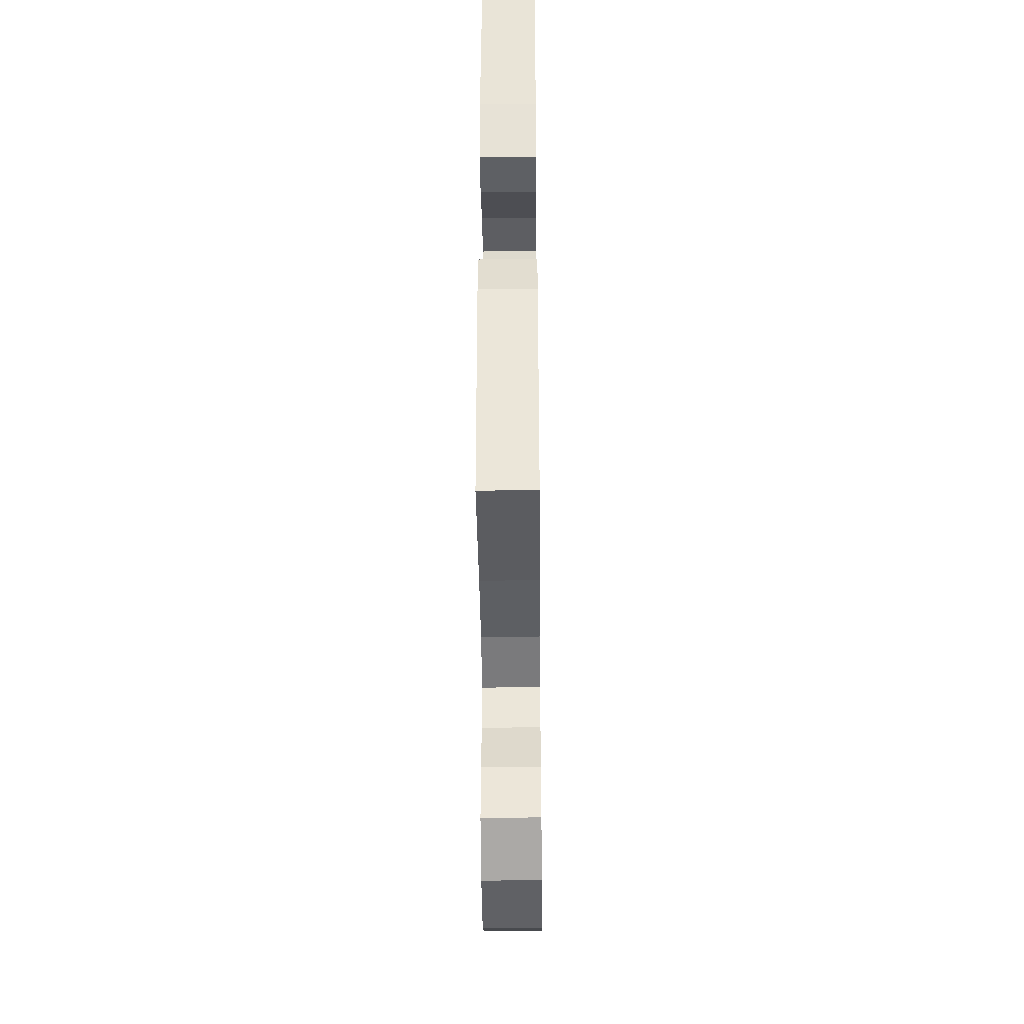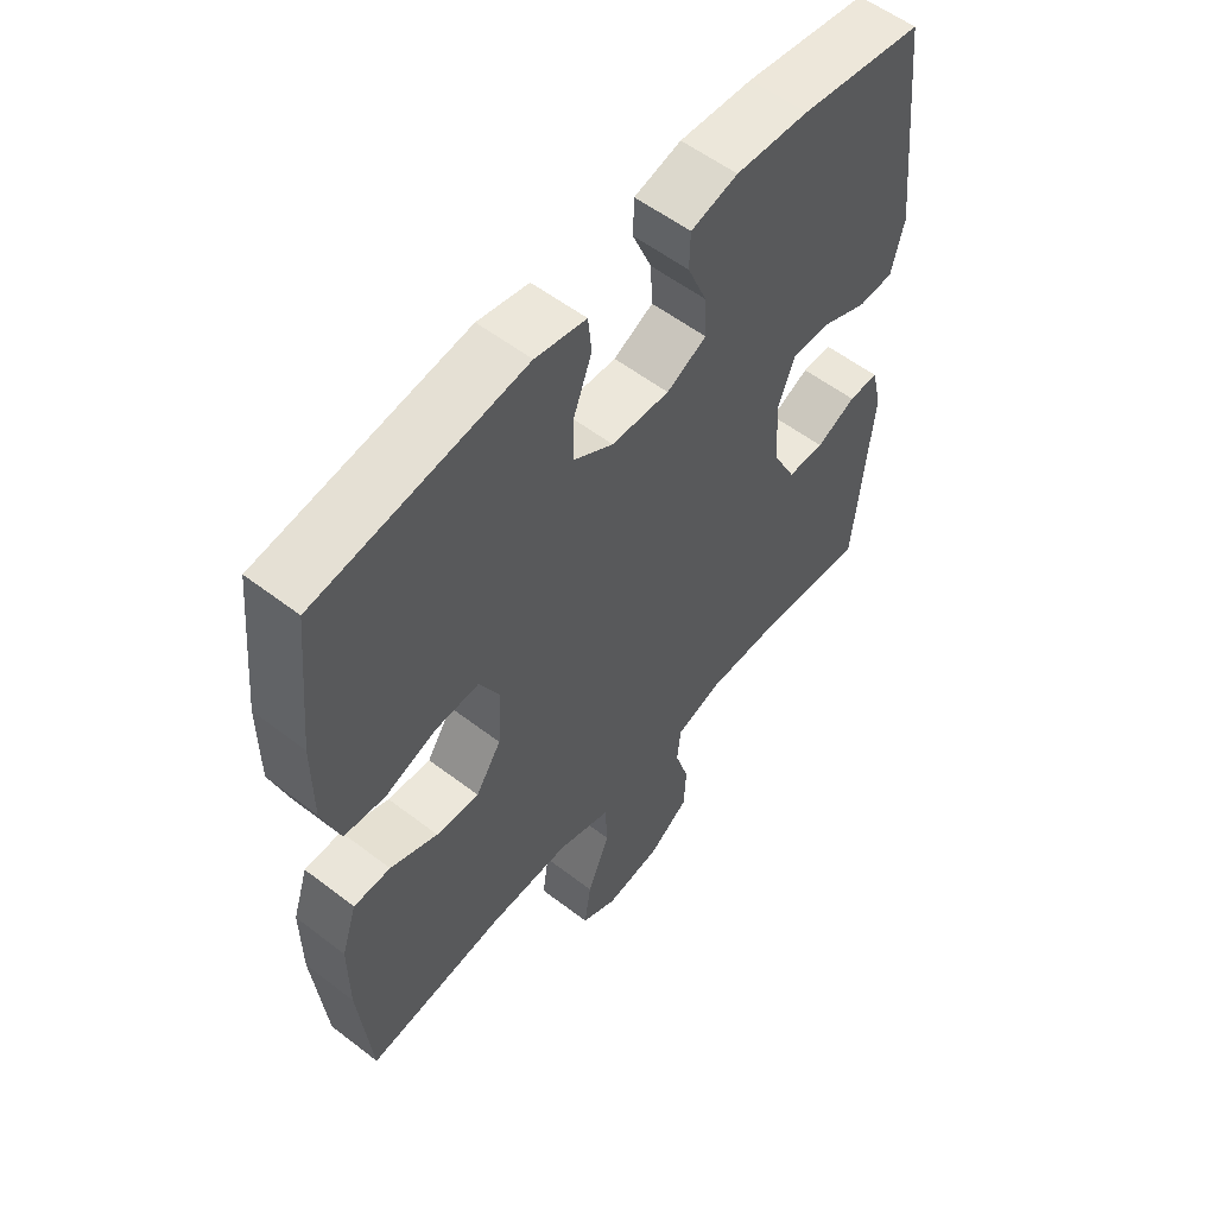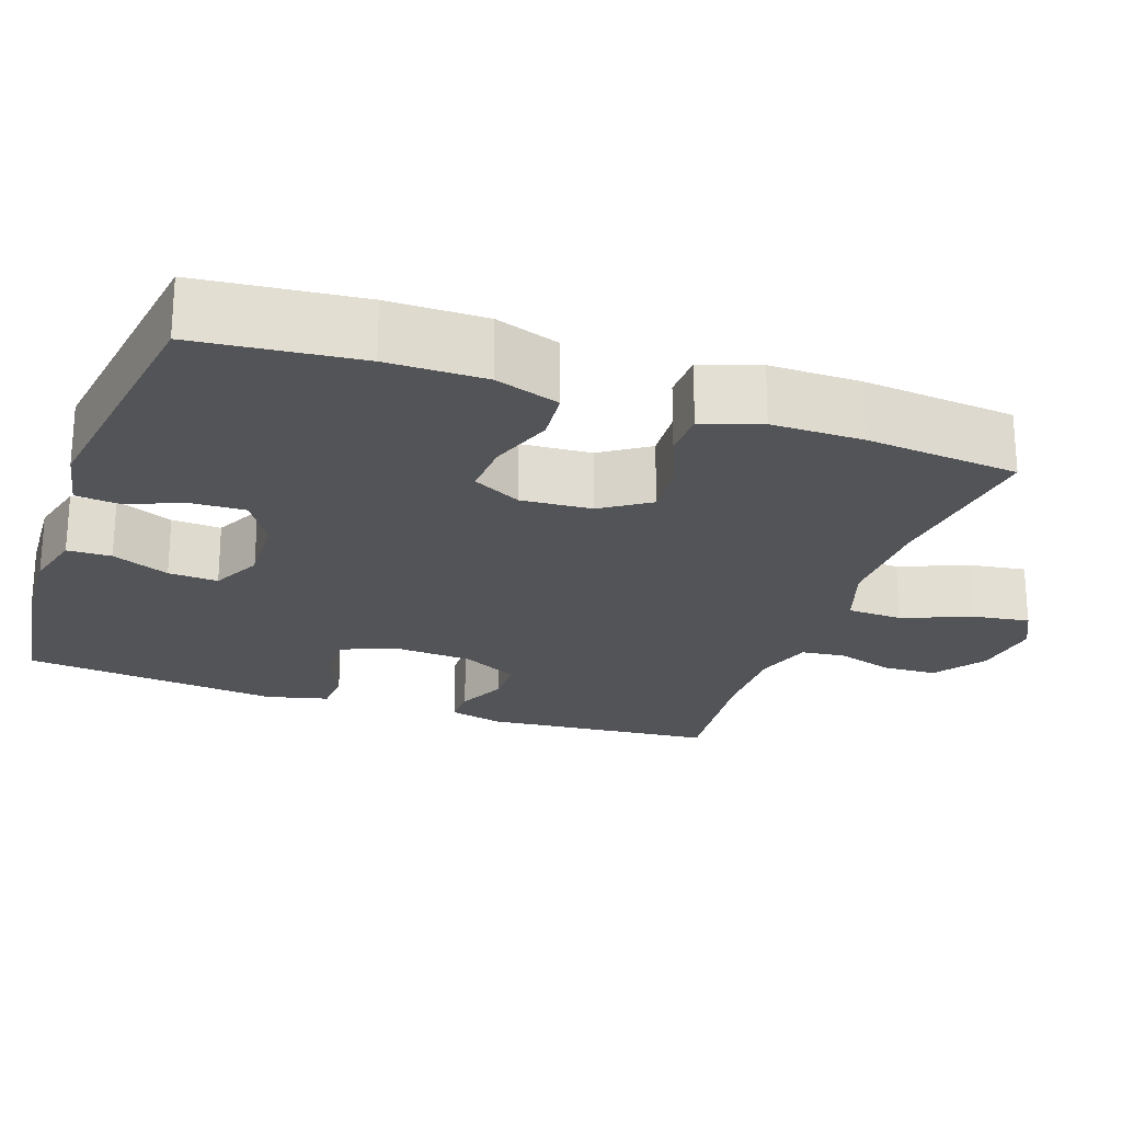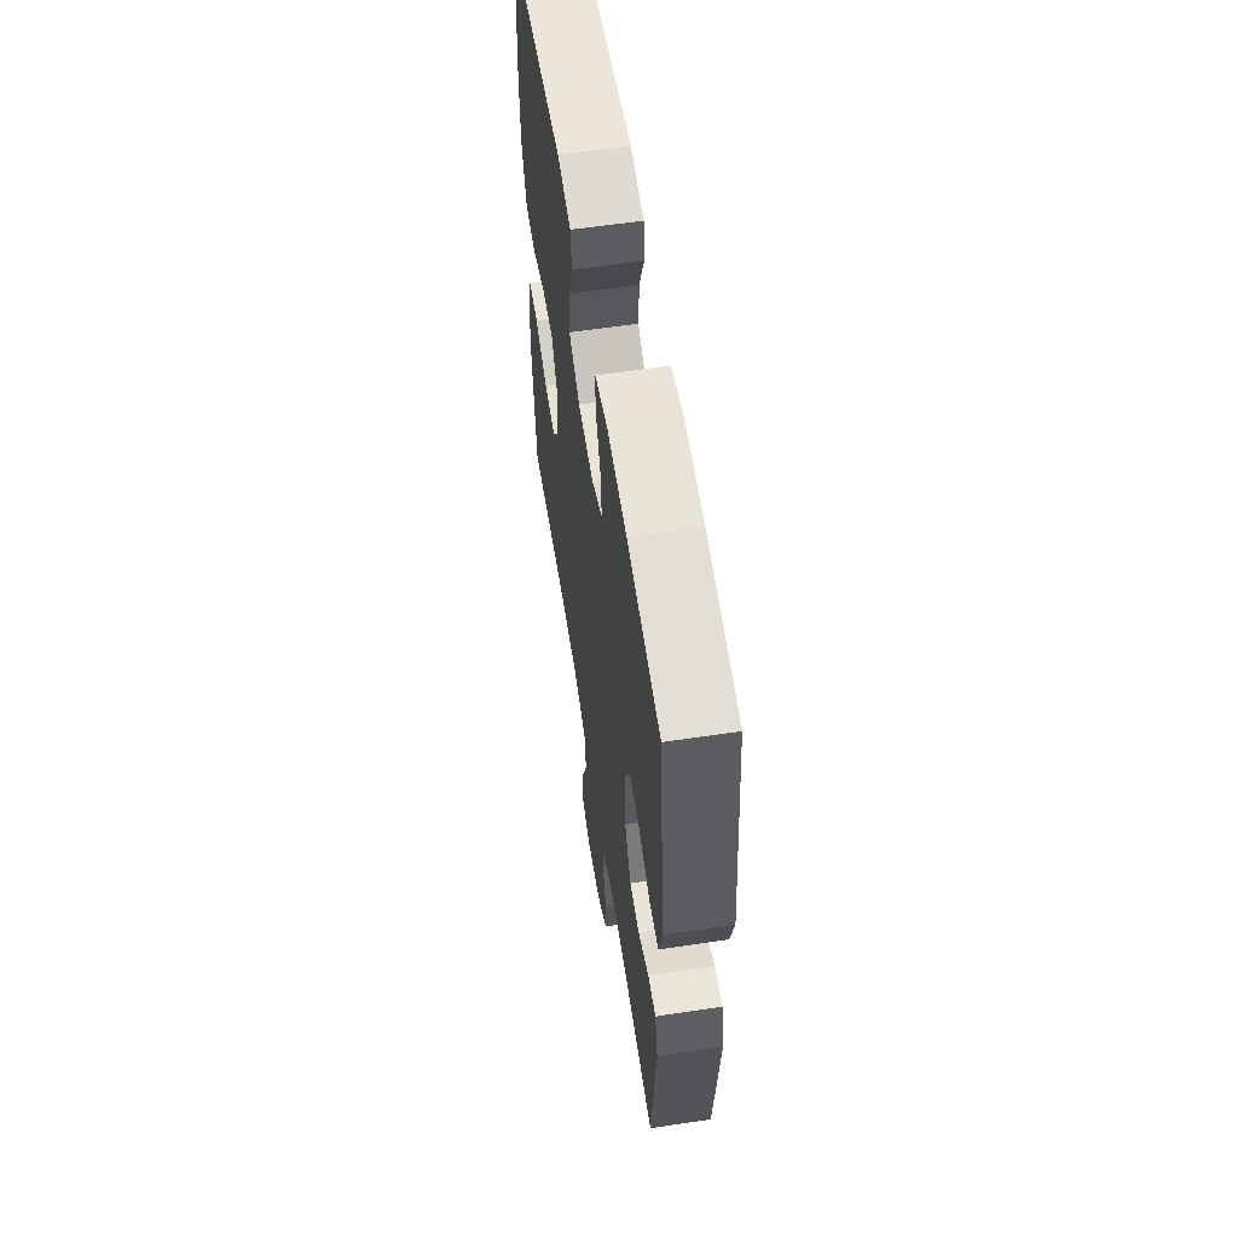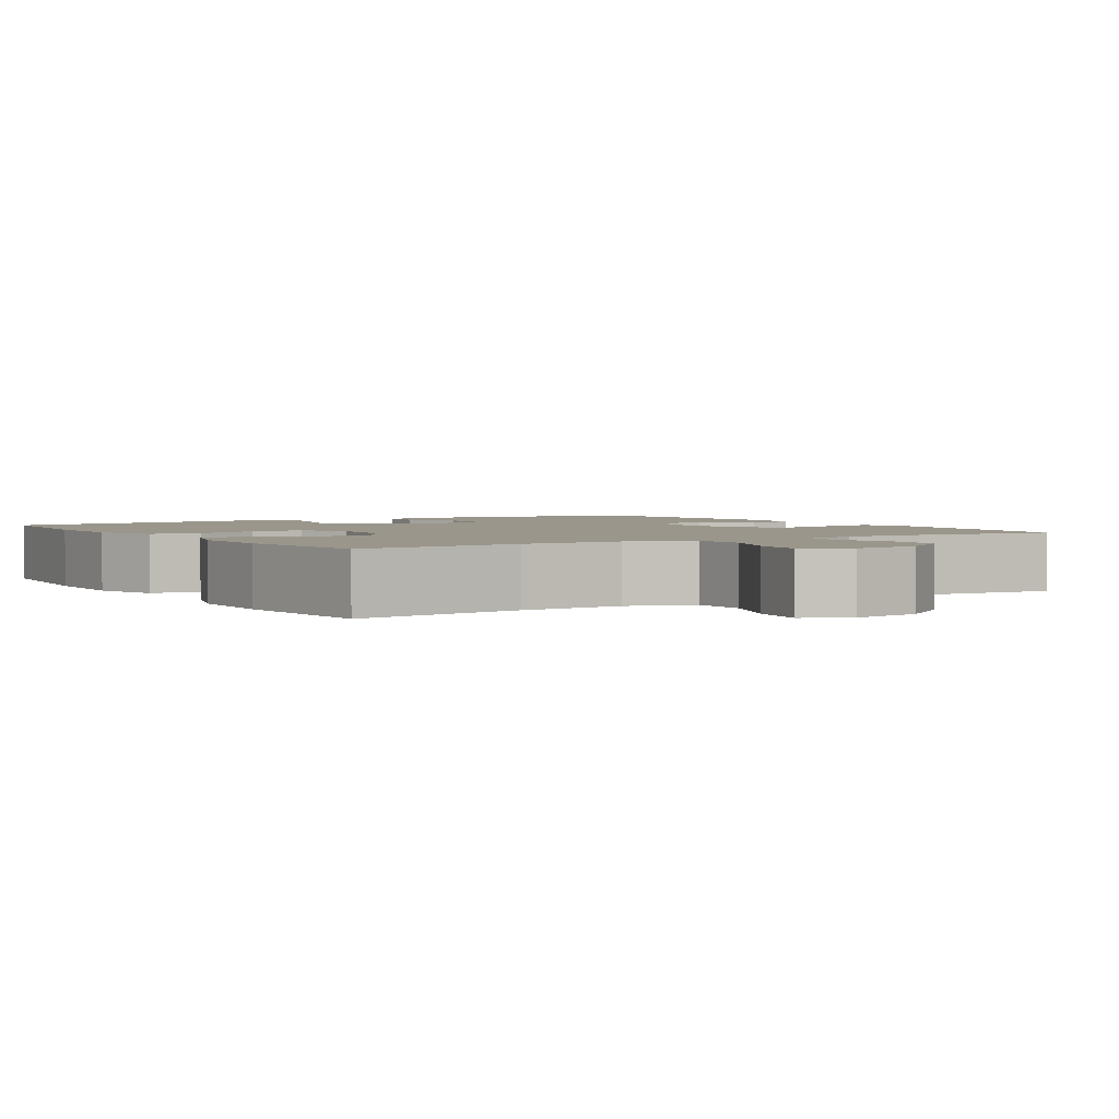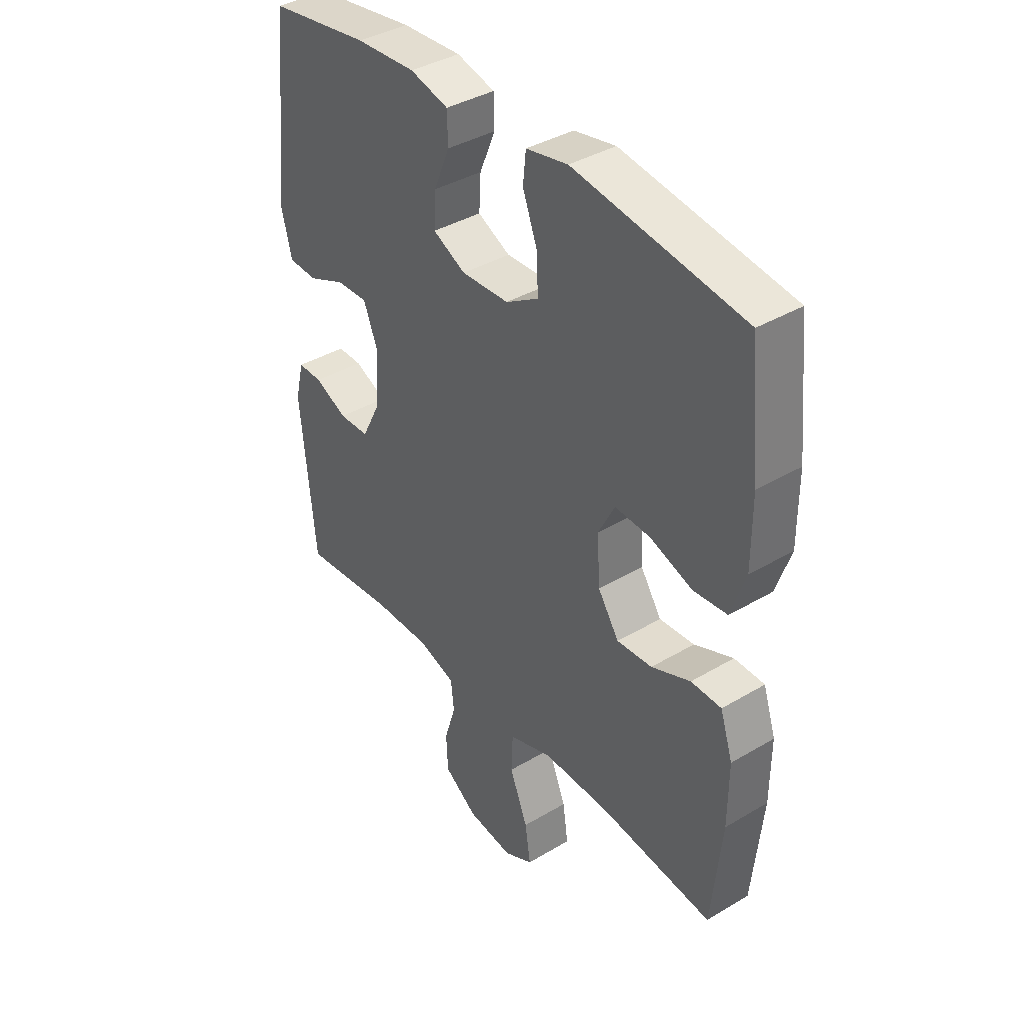
<metadata>
{"format":"obj","ext":"obj","renderer":"f3d","projection":"perspective","resolution":1024,"background":"white","views":[{"elev":-40.6,"azim":-89.4,"up":"+Z"},{"elev":56.1,"azim":128.8,"up":"+Z"},{"elev":-23.2,"azim":70.8,"up":"+Y"},{"elev":59.3,"azim":-98.8,"up":"+Z"},{"elev":2.5,"azim":147.9,"up":"+Y"},{"elev":38.8,"azim":53.2,"up":"+Z"}]}
</metadata>
<code>
o path10000
v -0.3068 0.0375 -0.4519
v -0.1915 0.0375 -0.4511
v -0.1153 0.0375 -0.4753
v -0.1089 0.0375 -0.534
v -0.1326 0.0375 -0.6109
v -0.1293 0.0375 -0.6834
v -0.06125 0.0375 -0.7312
v 0.03219 0.0375 -0.7438
v 0.09223 0.0375 -0.7129
v 0.08094 0.0375 -0.6373
v 0.04375 0.0375 -0.5451
v 0.04692 0.0375 -0.4711
v 0.136 0.0375 -0.4411
v 0.2733 0.0375 -0.4438
v 0.5032 0.0375 -0.4717
v 0.5233 0.0375 -0.2665
v 0.5237 0.0375 -0.1443
v 0.4979 0.0375 -0.06583
v 0.4363 0.0375 -0.06436
v 0.3571 0.0375 -0.09706
v 0.2853 0.0375 -0.102
v 0.2425 0.0375 -0.03763
v 0.2361 0.0375 0.0568
v 0.2699 0.0375 0.1216
v 0.3422 0.0375 0.1177
v 0.428 0.0375 0.08752
v 0.4967 0.0375 0.09399
v 0.5258 0.0375 0.1804
v 0.5254 0.0375 0.3115
v 0.5032 0.0375 0.53
v 0.1586 0.0375 0.5806
v 0.07383 0.0375 0.564
v 0.06803 0.0375 0.5064
v 0.09788 0.0375 0.4279
v 0.1005 0.0375 0.3565
v 0.0336 0.0375 0.3159
v -0.06318 0.0375 0.3115
v -0.1296 0.0375 0.3445
v -0.1259 0.0375 0.4109
v -0.09372 0.0375 0.4876
v -0.09511 0.0375 0.5464
v -0.1731 0.0375 0.567
v -0.2947 0.0375 0.5601
v -0.4988 0.0375 0.53
v -0.5356 0.0375 0.1848
v -0.5148 0.0375 0.1016
v -0.4558 0.0375 0.09906
v -0.3798 0.0375 0.1316
v -0.3156 0.0375 0.1334
v -0.2867 0.0375 0.06037
v -0.2938 0.0375 -0.04545
v -0.3319 0.0375 -0.1205
v -0.3935 0.0375 -0.1221
v -0.4599 0.0375 -0.09139
v -0.5097 0.0375 -0.09063
v -0.5276 0.0375 -0.1633
v -0.4988 0.0375 -0.4717
v -0.3068 -0.0375 -0.4519
v -0.1915 -0.0375 -0.4511
v -0.1153 -0.0375 -0.4753
v -0.1089 -0.0375 -0.534
v -0.1326 -0.0375 -0.6109
v -0.1293 -0.0375 -0.6834
v -0.06125 -0.0375 -0.7312
v 0.03219 -0.0375 -0.7438
v 0.09223 -0.0375 -0.7129
v 0.08094 -0.0375 -0.6373
v 0.04375 -0.0375 -0.5451
v 0.04692 -0.0375 -0.4711
v 0.136 -0.0375 -0.4411
v 0.2733 -0.0375 -0.4438
v 0.5032 -0.0375 -0.4717
v 0.5233 -0.0375 -0.2665
v 0.5237 -0.0375 -0.1443
v 0.4979 -0.0375 -0.06583
v 0.4363 -0.0375 -0.06436
v 0.3571 -0.0375 -0.09706
v 0.2853 -0.0375 -0.102
v 0.2425 -0.0375 -0.03763
v 0.2361 -0.0375 0.0568
v 0.2699 -0.0375 0.1216
v 0.3422 -0.0375 0.1177
v 0.428 -0.0375 0.08752
v 0.4967 -0.0375 0.09399
v 0.5258 -0.0375 0.1804
v 0.5254 -0.0375 0.3115
v 0.5032 -0.0375 0.53
v 0.1586 -0.0375 0.5806
v 0.07383 -0.0375 0.564
v 0.06803 -0.0375 0.5064
v 0.09788 -0.0375 0.4279
v 0.1005 -0.0375 0.3565
v 0.0336 -0.0375 0.3159
v -0.06318 -0.0375 0.3115
v -0.1296 -0.0375 0.3445
v -0.1259 -0.0375 0.4109
v -0.09372 -0.0375 0.4876
v -0.09511 -0.0375 0.5464
v -0.1731 -0.0375 0.567
v -0.2947 -0.0375 0.5601
v -0.4988 -0.0375 0.53
v -0.5356 -0.0375 0.1848
v -0.5148 -0.0375 0.1016
v -0.4558 -0.0375 0.09906
v -0.3798 -0.0375 0.1316
v -0.3156 -0.0375 0.1334
v -0.2867 -0.0375 0.06037
v -0.2938 -0.0375 -0.04545
v -0.3319 -0.0375 -0.1205
v -0.3935 -0.0375 -0.1221
v -0.4599 -0.0375 -0.09139
v -0.5097 -0.0375 -0.09063
v -0.5276 -0.0375 -0.1633
v -0.4988 -0.0375 -0.4717
v -0.06125 0.0375 -0.7312
v 0.03219 0.0375 -0.7438
v 0.09223 0.0375 -0.7129
v 0.09223 0.0375 -0.7129
v -0.1293 0.0375 -0.6834
v 0.08094 0.0375 -0.6373
v -0.1326 0.0375 -0.6109
v 0.04375 0.0375 -0.5451
v -0.1089 0.0375 -0.534
v 0.04692 0.0375 -0.4711
v 0.04692 0.0375 -0.4711
v -0.1153 0.0375 -0.4753
v -0.1153 0.0375 -0.4753
v -0.1915 0.0375 -0.4511
v 0.136 0.0375 -0.4411
v -0.4988 0.0375 -0.4717
v -0.4988 0.0375 -0.4717
v -0.3068 0.0375 -0.4519
v 0.2733 0.0375 -0.4438
v 0.5032 0.0375 -0.4717
v 0.5032 0.0375 -0.4717
v 0.5233 0.0375 -0.2665
v -0.5276 0.0375 -0.1633
v 0.5237 0.0375 -0.1443
v -0.5097 0.0375 -0.09063
v -0.5097 0.0375 -0.09063
v -0.3319 0.0375 -0.1205
v -0.3319 0.0375 -0.1205
v -0.3935 0.0375 -0.1221
v 0.3571 0.0375 -0.09706
v 0.2853 0.0375 -0.102
v 0.2853 0.0375 -0.102
v 0.4979 0.0375 -0.06583
v 0.4979 0.0375 -0.06583
v -0.4599 0.0375 -0.09139
v -0.2938 0.0375 -0.04545
v 0.2425 0.0375 -0.03763
v 0.4363 0.0375 -0.06436
v -0.2867 0.0375 0.06037
v 0.2361 0.0375 0.0568
v 0.2699 0.0375 0.1216
v 0.2699 0.0375 0.1216
v -0.3156 0.0375 0.1334
v -0.3156 0.0375 0.1334
v 0.3422 0.0375 0.1177
v 0.428 0.0375 0.08752
v 0.4967 0.0375 0.09399
v 0.4967 0.0375 0.09399
v 0.5258 0.0375 0.1804
v -0.5148 0.0375 0.1016
v -0.5148 0.0375 0.1016
v -0.4558 0.0375 0.09906
v -0.3798 0.0375 0.1316
v -0.5356 0.0375 0.1848
v 0.5254 0.0375 0.3115
v -0.06318 0.0375 0.3115
v -0.1296 0.0375 0.3445
v -0.1296 0.0375 0.3445
v 0.0336 0.0375 0.3159
v 0.1005 0.0375 0.3565
v 0.1005 0.0375 0.3565
v -0.1259 0.0375 0.4109
v 0.09788 0.0375 0.4279
v -0.09372 0.0375 0.4876
v 0.06803 0.0375 0.5064
v -0.4988 0.0375 0.53
v -0.4988 0.0375 0.53
v -0.09511 0.0375 0.5464
v -0.09511 0.0375 0.5464
v 0.5032 0.0375 0.53
v 0.5032 0.0375 0.53
v 0.07383 0.0375 0.564
v 0.07383 0.0375 0.564
v -0.2947 0.0375 0.5601
v -0.1731 0.0375 0.567
v 0.1586 0.0375 0.5806
v -0.06125 -0.0375 -0.7312
v 0.03219 -0.0375 -0.7438
v 0.09223 -0.0375 -0.7129
v 0.09223 -0.0375 -0.7129
v -0.1293 -0.0375 -0.6834
v 0.08094 -0.0375 -0.6373
v -0.1326 -0.0375 -0.6109
v 0.04375 -0.0375 -0.5451
v -0.1089 -0.0375 -0.534
v 0.04692 -0.0375 -0.4711
v 0.04692 -0.0375 -0.4711
v -0.1153 -0.0375 -0.4753
v -0.1153 -0.0375 -0.4753
v -0.1915 -0.0375 -0.4511
v 0.136 -0.0375 -0.4411
v -0.4988 -0.0375 -0.4717
v -0.4988 -0.0375 -0.4717
v -0.3068 -0.0375 -0.4519
v 0.2733 -0.0375 -0.4438
v 0.5032 -0.0375 -0.4717
v 0.5032 -0.0375 -0.4717
v 0.5233 -0.0375 -0.2665
v -0.5276 -0.0375 -0.1633
v 0.5237 -0.0375 -0.1443
v -0.5097 -0.0375 -0.09063
v -0.5097 -0.0375 -0.09063
v -0.3319 -0.0375 -0.1205
v -0.3319 -0.0375 -0.1205
v -0.3935 -0.0375 -0.1221
v 0.3571 -0.0375 -0.09706
v 0.2853 -0.0375 -0.102
v 0.2853 -0.0375 -0.102
v 0.4979 -0.0375 -0.06583
v 0.4979 -0.0375 -0.06583
v -0.4599 -0.0375 -0.09139
v -0.2938 -0.0375 -0.04545
v 0.2425 -0.0375 -0.03763
v 0.4363 -0.0375 -0.06436
v -0.2867 -0.0375 0.06037
v 0.2361 -0.0375 0.0568
v 0.2699 -0.0375 0.1216
v 0.2699 -0.0375 0.1216
v -0.3156 -0.0375 0.1334
v -0.3156 -0.0375 0.1334
v 0.3422 -0.0375 0.1177
v 0.428 -0.0375 0.08752
v 0.4967 -0.0375 0.09399
v 0.4967 -0.0375 0.09399
v 0.5258 -0.0375 0.1804
v -0.5148 -0.0375 0.1016
v -0.5148 -0.0375 0.1016
v -0.4558 -0.0375 0.09906
v -0.3798 -0.0375 0.1316
v -0.5356 -0.0375 0.1848
v 0.5254 -0.0375 0.3115
v -0.06318 -0.0375 0.3115
v -0.1296 -0.0375 0.3445
v -0.1296 -0.0375 0.3445
v 0.0336 -0.0375 0.3159
v 0.1005 -0.0375 0.3565
v 0.1005 -0.0375 0.3565
v -0.1259 -0.0375 0.4109
v 0.09788 -0.0375 0.4279
v -0.09372 -0.0375 0.4876
v 0.06803 -0.0375 0.5064
v -0.4988 -0.0375 0.53
v -0.4988 -0.0375 0.53
v -0.09511 -0.0375 0.5464
v -0.09511 -0.0375 0.5464
v 0.5032 -0.0375 0.53
v 0.5032 -0.0375 0.53
v 0.07383 -0.0375 0.564
v 0.07383 -0.0375 0.564
v -0.2947 -0.0375 0.5601
v -0.1731 -0.0375 0.567
v 0.1586 -0.0375 0.5806
f 212 220 209
f 196 191 192
f 226 217 204
f 198 197 196
f 221 209 220
f 227 226 200
f 200 199 198
f 230 229 227
f 196 197 191
f 250 245 253
f 226 202 200
f 208 219 213
f 219 225 213
f 264 252 265
f 202 226 204
f 200 202 199
f 227 229 226
f 266 253 260
f 249 246 230
f 258 265 254
f 256 243 264
f 209 221 205
f 205 227 200
f 199 197 198
f 228 214 223
f 220 214 228
f 191 197 195
f 208 217 219
f 204 217 208
f 243 244 242
f 237 239 236
f 247 264 233
f 214 220 212
f 254 265 252
f 233 264 243
f 246 229 230
f 212 209 210
f 252 264 247
f 240 242 244
f 231 249 230
f 247 233 246
f 246 233 229
f 260 253 245
f 244 243 256
f 221 227 205
f 245 235 239
f 213 225 215
f 245 231 235
f 253 266 255
f 249 231 250
f 245 250 231
f 208 213 206
f 196 192 193
f 236 239 235
f 262 255 266
f 7 8 65 64
f 8 118 194 65
f 6 7 64 63
f 9 10 67 66
f 5 6 63 62
f 10 11 68 67
f 4 5 62 61
f 11 125 201 68
f 127 4 61 203
f 2 3 60 59
f 12 13 70 69
f 131 1 58 207
f 14 135 211 71
f 1 2 59 58
f 13 14 71 70
f 15 16 73 72
f 56 57 114 113
f 16 17 74 73
f 140 56 113 216
f 142 53 110 218
f 20 146 222 77
f 17 148 224 74
f 54 55 112 111
f 53 54 111 110
f 51 52 109 108
f 21 22 79 78
f 19 20 77 76
f 18 19 76 75
f 50 51 108 107
f 22 23 80 79
f 23 156 232 80
f 158 50 107 234
f 25 26 83 82
f 26 162 238 83
f 27 28 85 84
f 165 47 104 241
f 47 48 105 104
f 45 46 103 102
f 24 25 82 81
f 48 49 106 105
f 28 29 86 85
f 37 172 248 94
f 36 37 94 93
f 175 36 93 251
f 38 39 96 95
f 34 35 92 91
f 39 40 97 96
f 33 34 91 90
f 181 45 102 257
f 40 183 259 97
f 29 185 261 86
f 187 33 90 263
f 43 44 101 100
f 42 43 100 99
f 41 42 99 98
f 31 32 89 88
f 30 31 88 87
f 136 133 144
f 120 116 115
f 150 128 141
f 122 120 121
f 145 144 133
f 151 124 150
f 124 122 123
f 154 151 153
f 120 115 121
f 174 177 169
f 150 124 126
f 132 137 143
f 143 137 149
f 188 189 176
f 126 128 150
f 124 123 126
f 151 150 153
f 190 184 177
f 173 154 170
f 182 178 189
f 180 188 167
f 133 129 145
f 129 124 151
f 123 122 121
f 152 147 138
f 144 152 138
f 115 119 121
f 132 143 141
f 128 132 141
f 167 166 168
f 161 160 163
f 171 157 188
f 138 136 144
f 178 176 189
f 157 167 188
f 170 154 153
f 136 134 133
f 176 171 188
f 164 168 166
f 155 154 173
f 171 170 157
f 170 153 157
f 184 169 177
f 168 180 167
f 145 129 151
f 169 163 159
f 137 139 149
f 169 159 155
f 177 179 190
f 173 174 155
f 169 155 174
f 132 130 137
f 120 117 116
f 160 159 163
f 186 190 179

</code>
